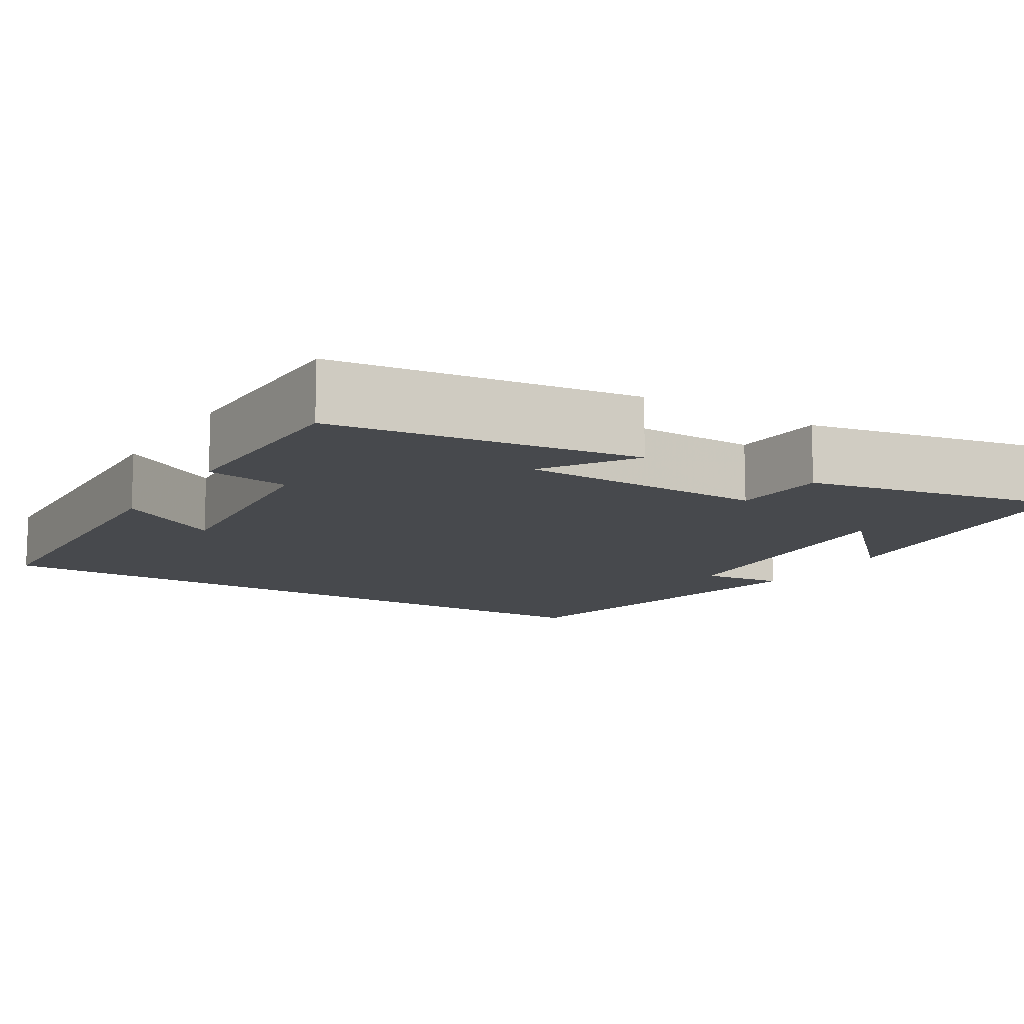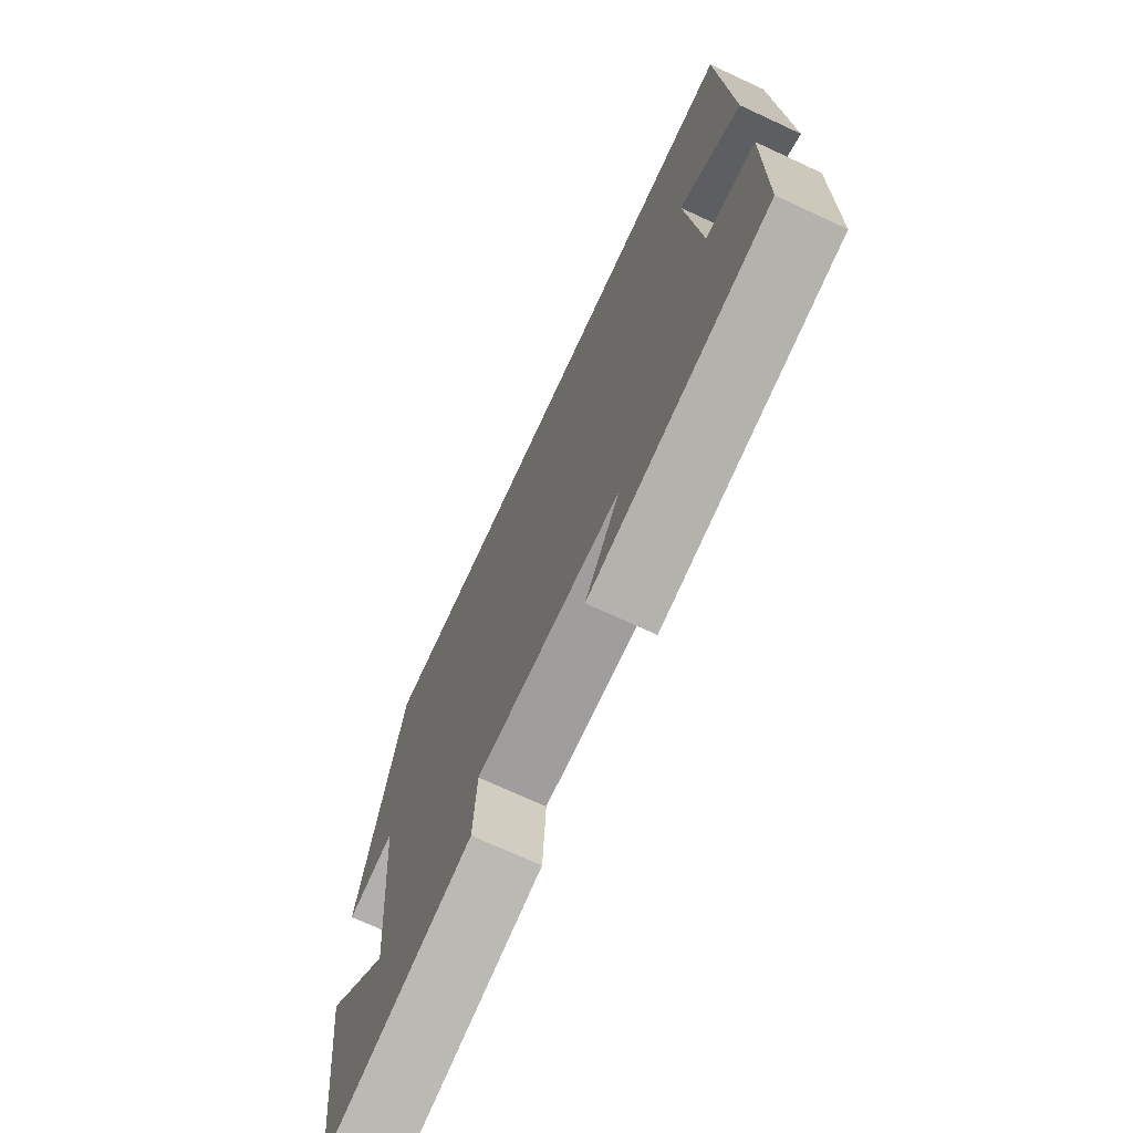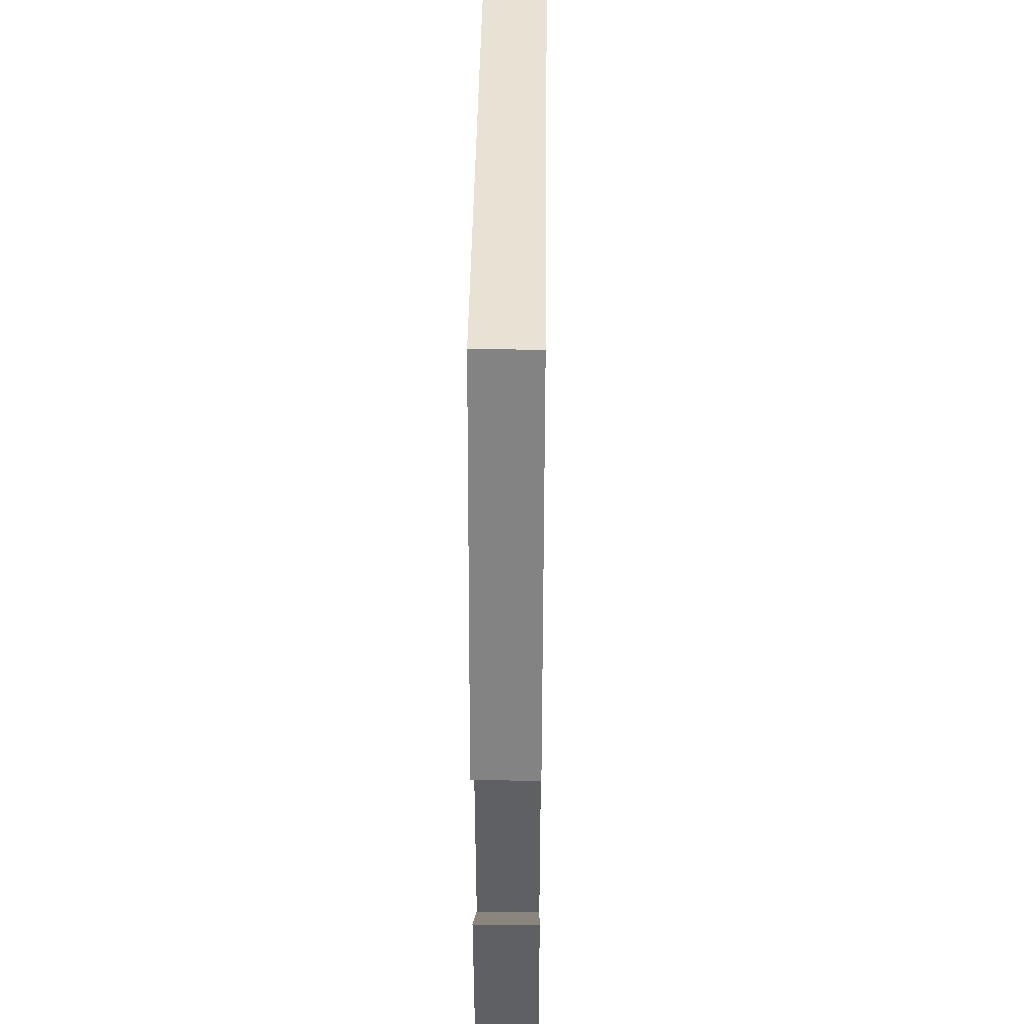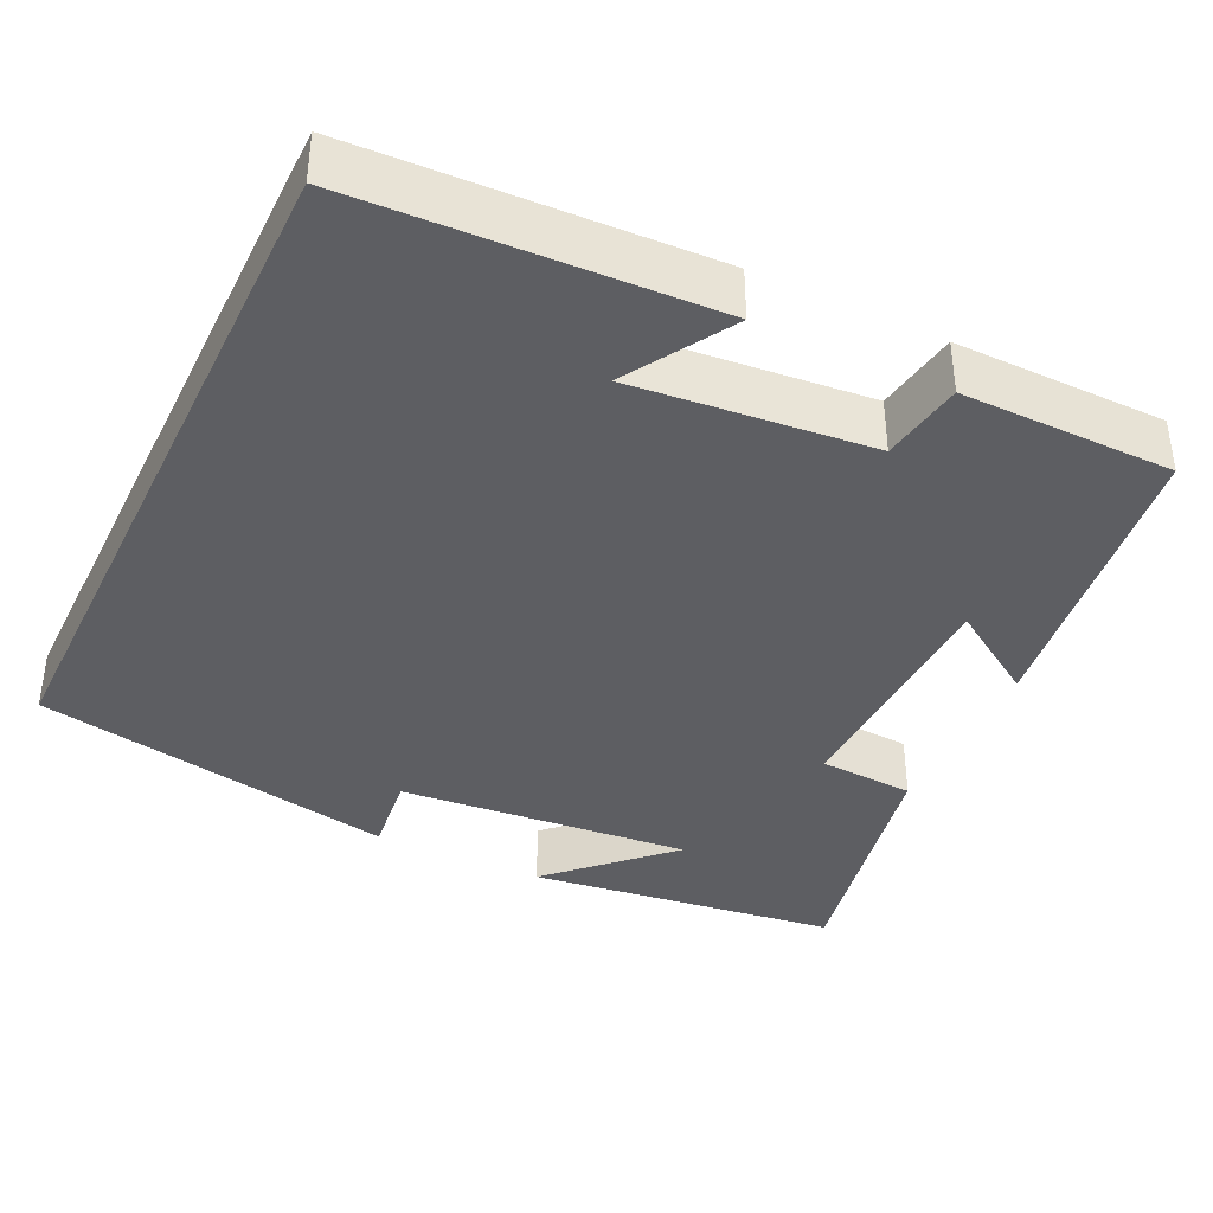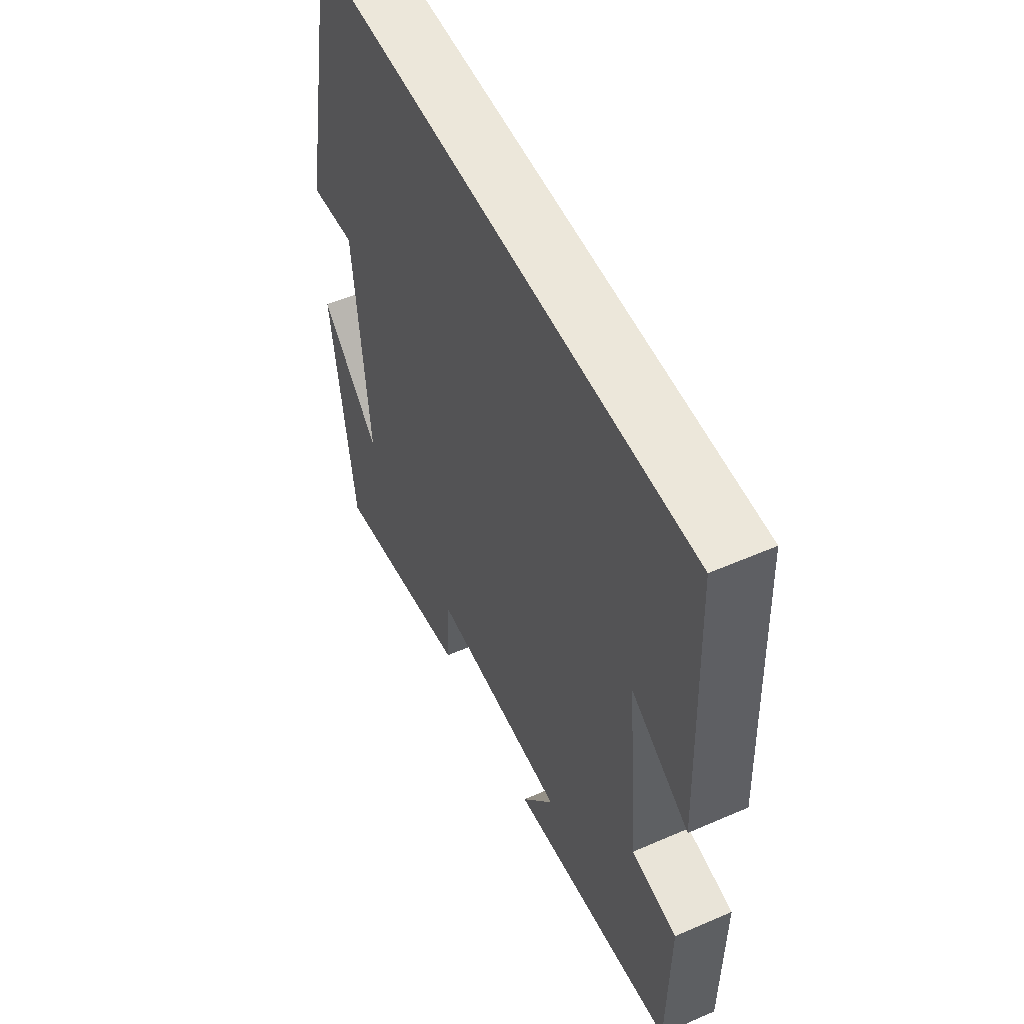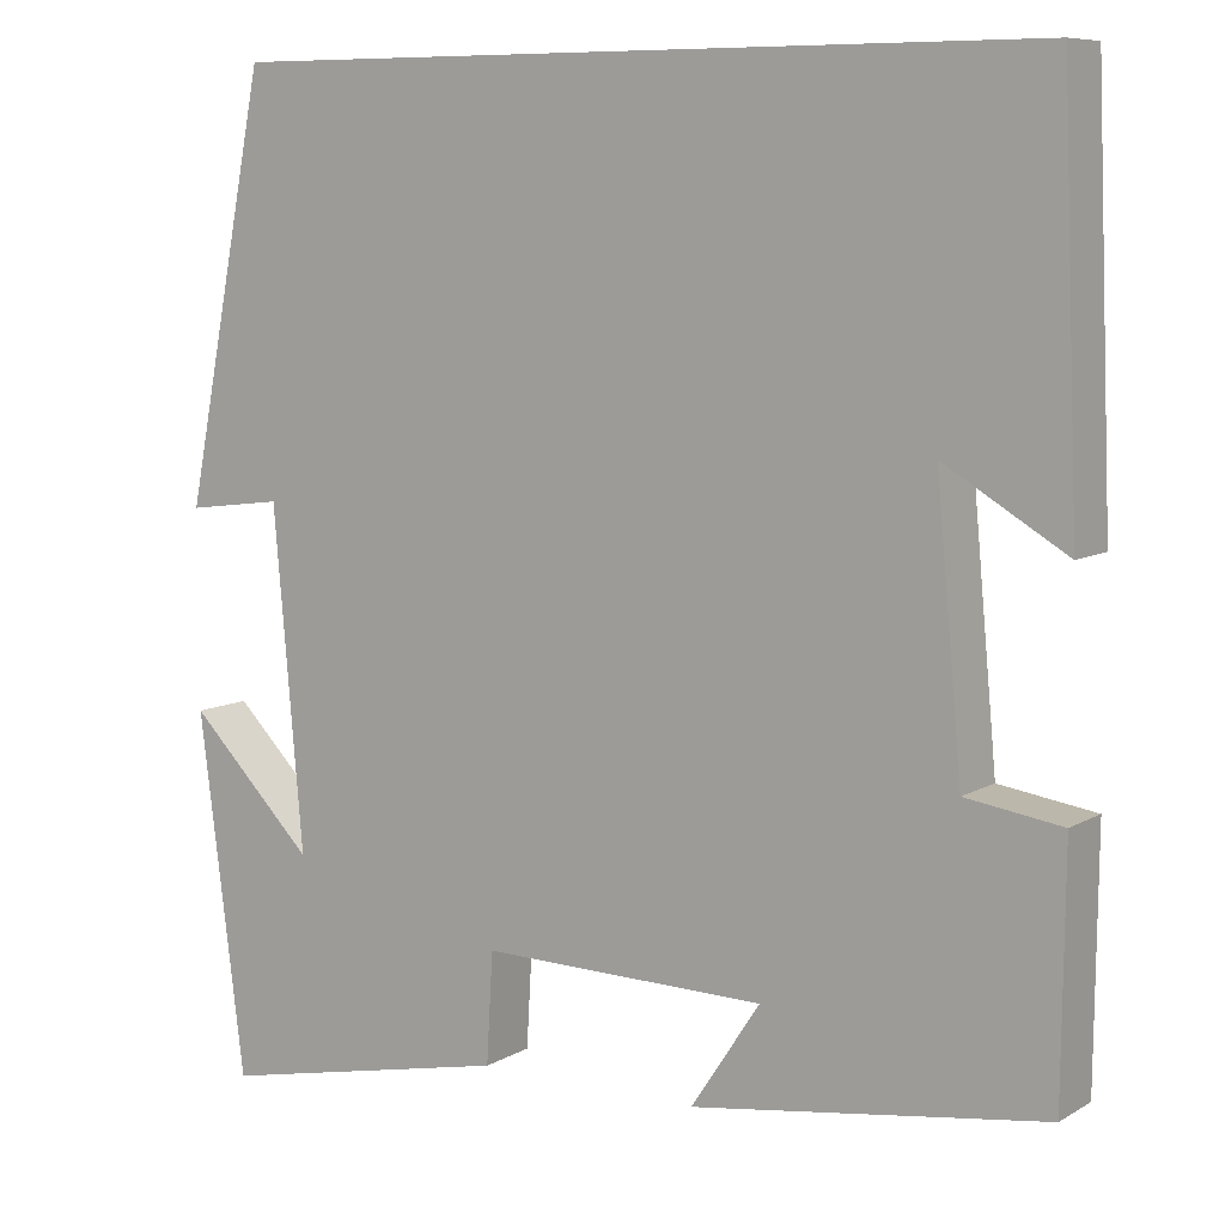
<metadata>
{"format":"obj","ext":"obj","renderer":"f3d","projection":"perspective","resolution":1024,"background":"white","views":[{"elev":-12.0,"azim":148.3,"up":"+Y"},{"elev":-72.0,"azim":65.2,"up":"+Z"},{"elev":40.0,"azim":-89.3,"up":"+Z"},{"elev":-38.3,"azim":64.4,"up":"+Y"},{"elev":54.1,"azim":65.1,"up":"+Z"},{"elev":8.3,"azim":33.4,"up":"+Z"}]}
</metadata>
<code>
v 0.482 0.07 0.5
v 0.5 0.07 0.057
v 0.367 0.07 0.137
v 0.395 0.07 -0.163
v 0.5 0.07 -0.179
v 0.497 0.07 -0.446
v 0.114 0.07 -0.5
v 0.189 0.07 -0.386
v -0.121 0.07 -0.38
v -0.128 0.07 -0.5
v -0.45 0.07 -0.566
v -0.5 0.07 -0.174
v -0.363 0.07 -0.313
v -0.395 0.07 0.055
v -0.5 0.07 0.042
v -0.41 0.07 0.5
v 0.482 0 0.5
v 0.5 0 0.057
v 0.367 0 0.137
v 0.395 0 -0.163
v 0.5 0 -0.179
v 0.497 0 -0.446
v 0.114 0 -0.5
v 0.189 0 -0.386
v -0.121 0 -0.38
v -0.128 0 -0.5
v -0.45 0 -0.566
v -0.5 0 -0.174
v -0.363 0 -0.313
v -0.395 0 0.055
v -0.5 0 0.042
v -0.41 0 0.5
f 14 15 16 1
f 13 14 1
f 11 12 13
f 9 10 11 13
f 8 9 13 1
f 5 6 7 8
f 4 5 8
f 3 4 8
f 3 8 1
f 1 2 3
f 17 32 31 30
f 17 30 29
f 29 28 27
f 29 27 26 25
f 17 29 25 24
f 24 23 22 21
f 24 21 20
f 24 20 19
f 17 24 19
f 19 18 17
f 1 17 18 2
f 2 18 19 3
f 3 19 20 4
f 4 20 21 5
f 5 21 22 6
f 6 22 23 7
f 7 23 24 8
f 8 24 25 9
f 9 25 26 10
f 10 26 27 11
f 11 27 28 12
f 12 28 29 13
f 13 29 30 14
f 14 30 31 15
f 15 31 32 16
f 16 32 17 1

</code>
